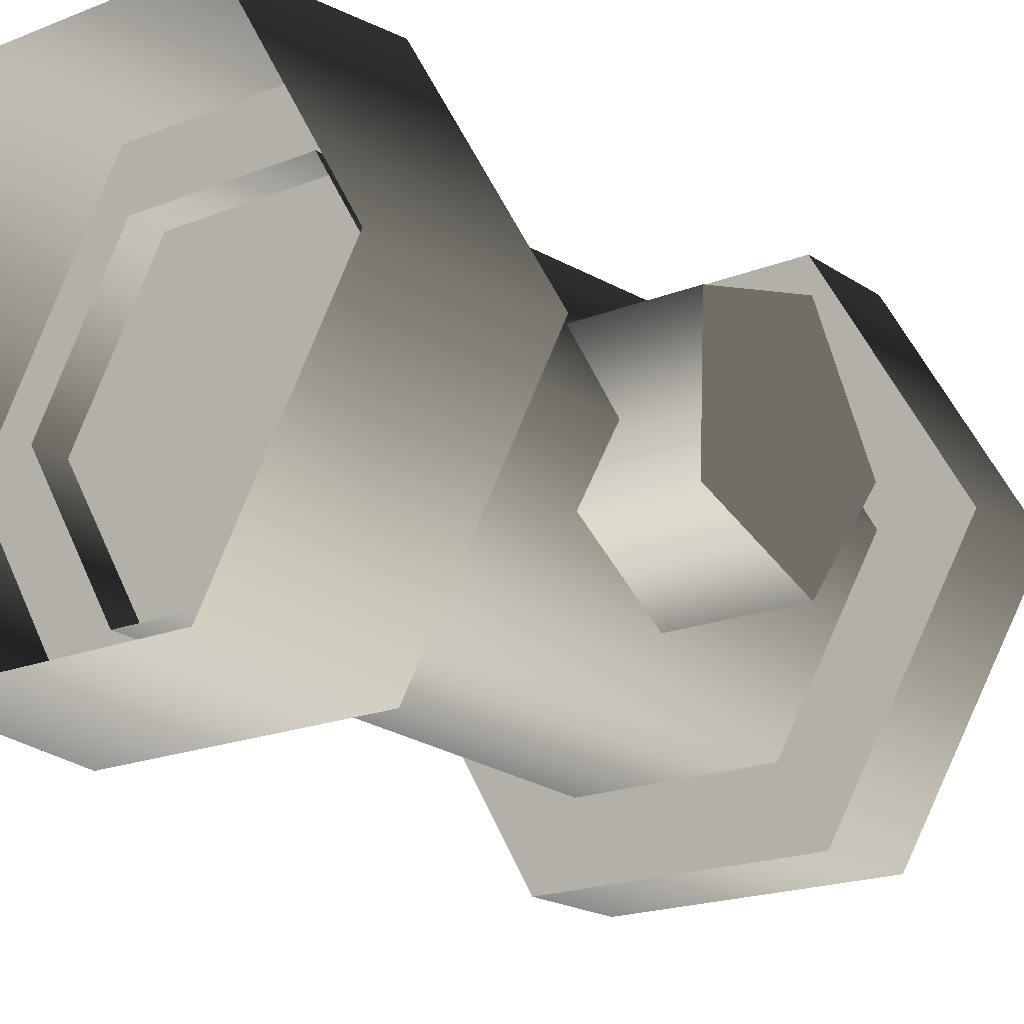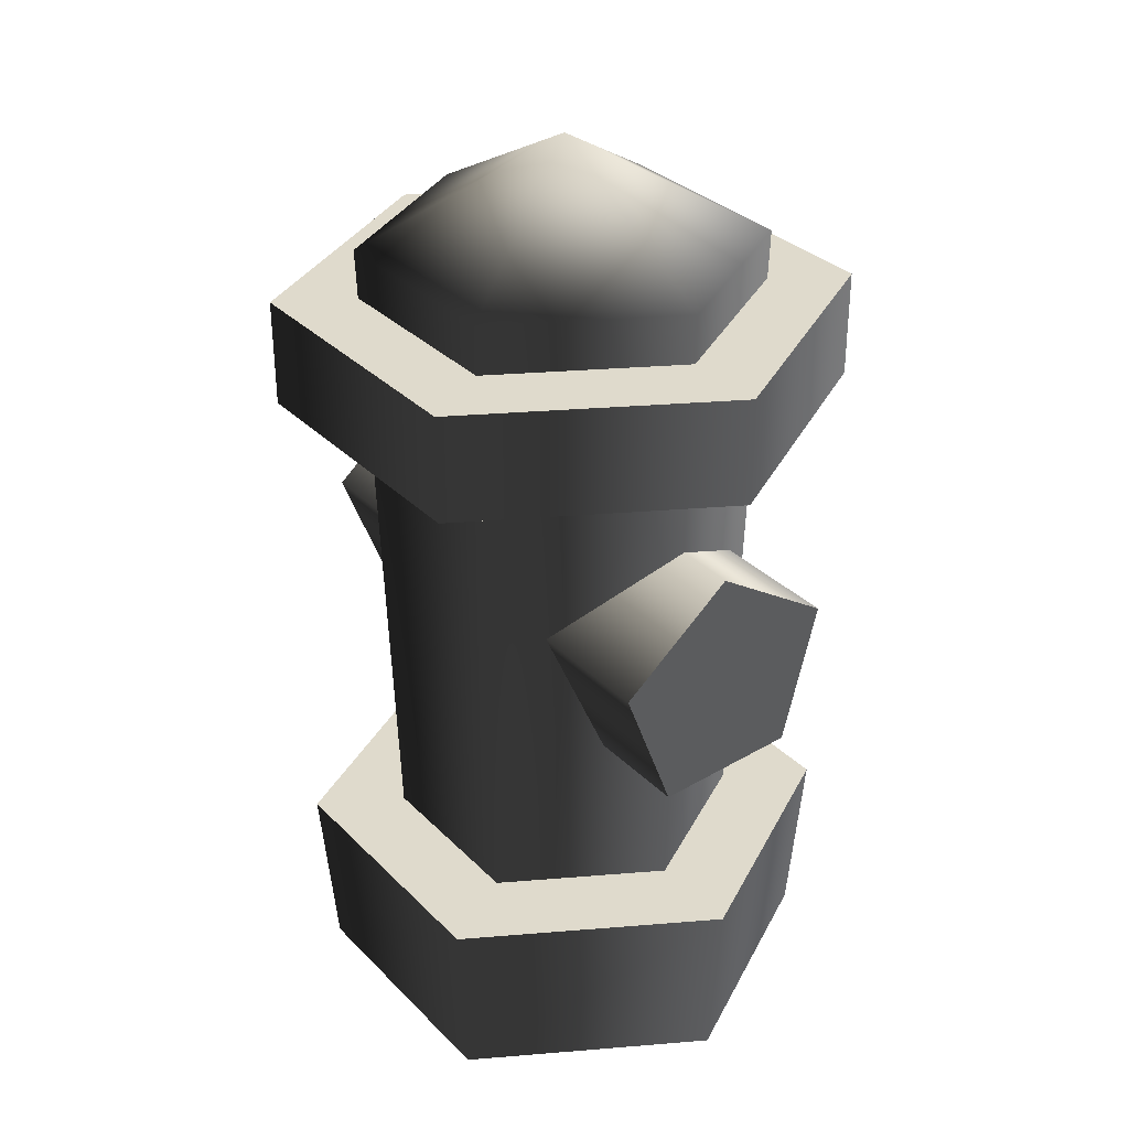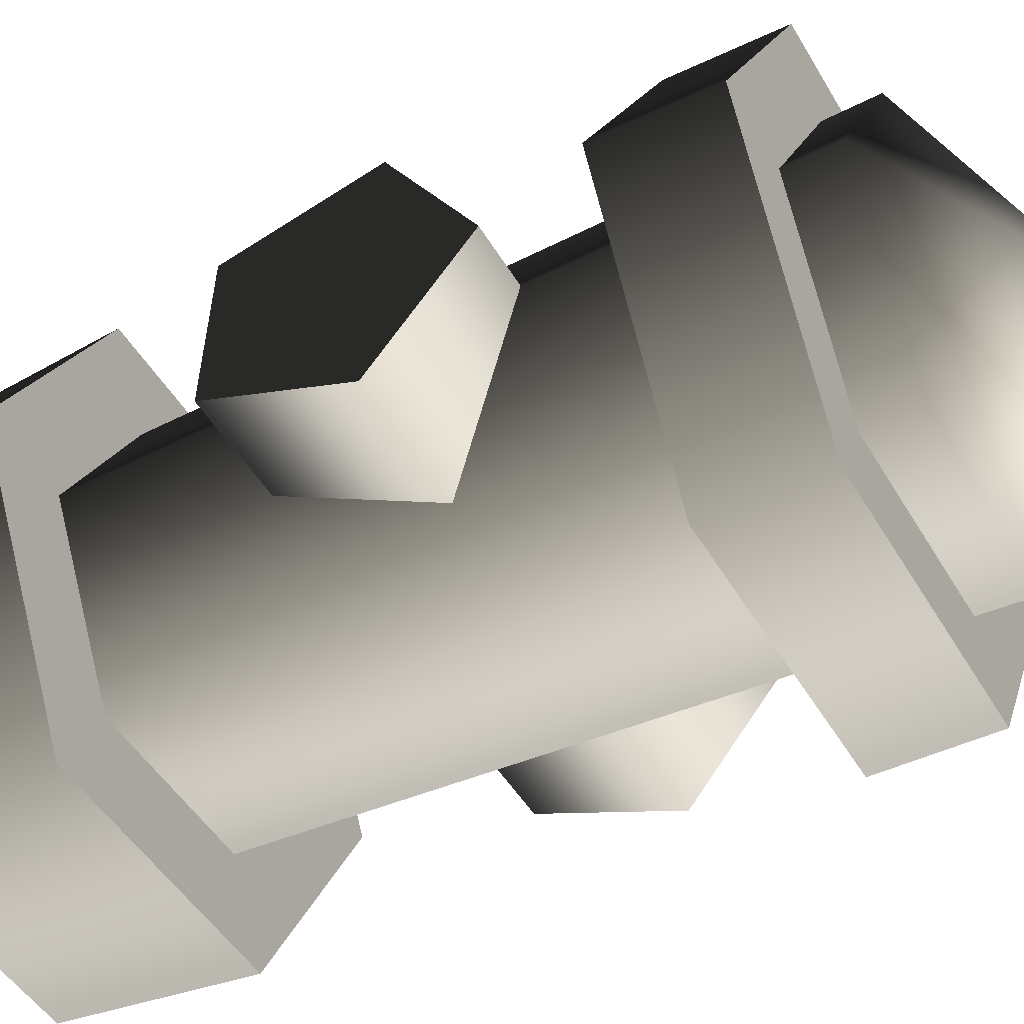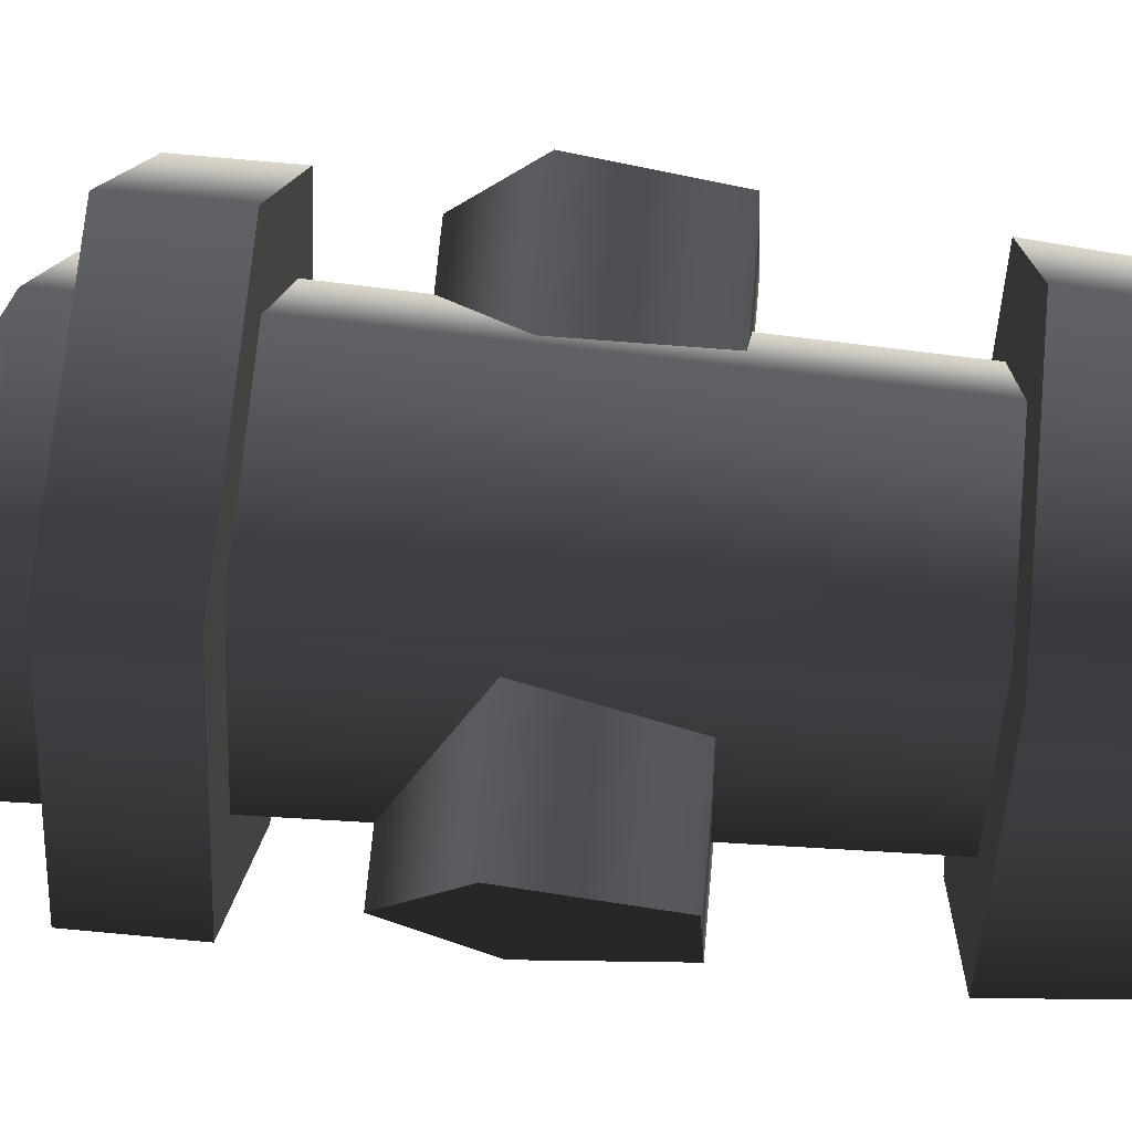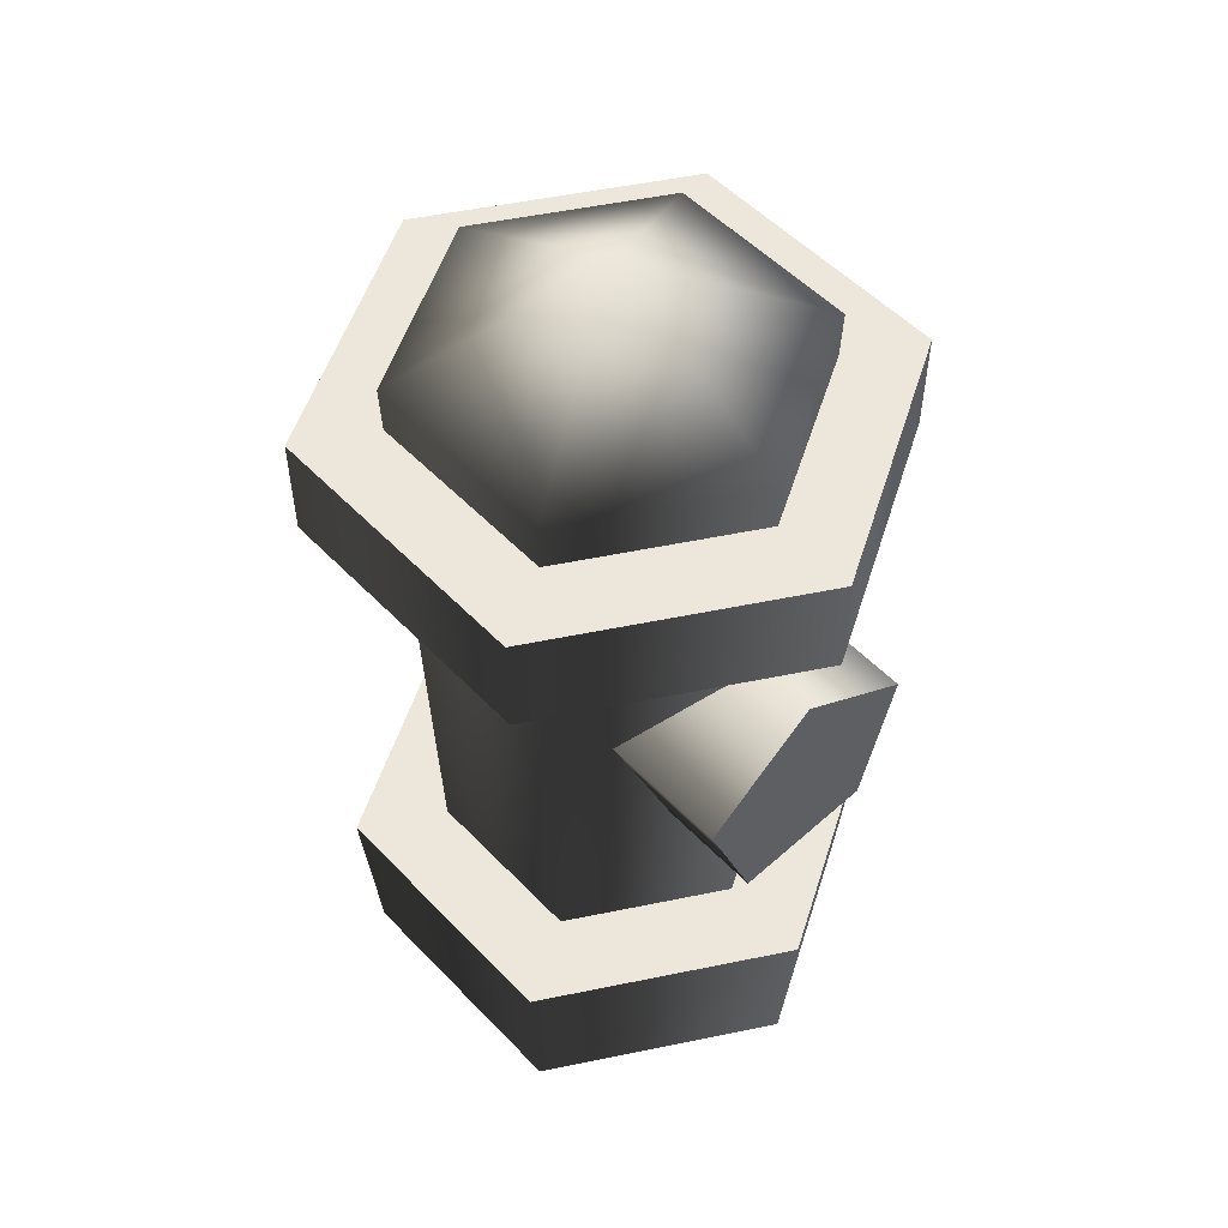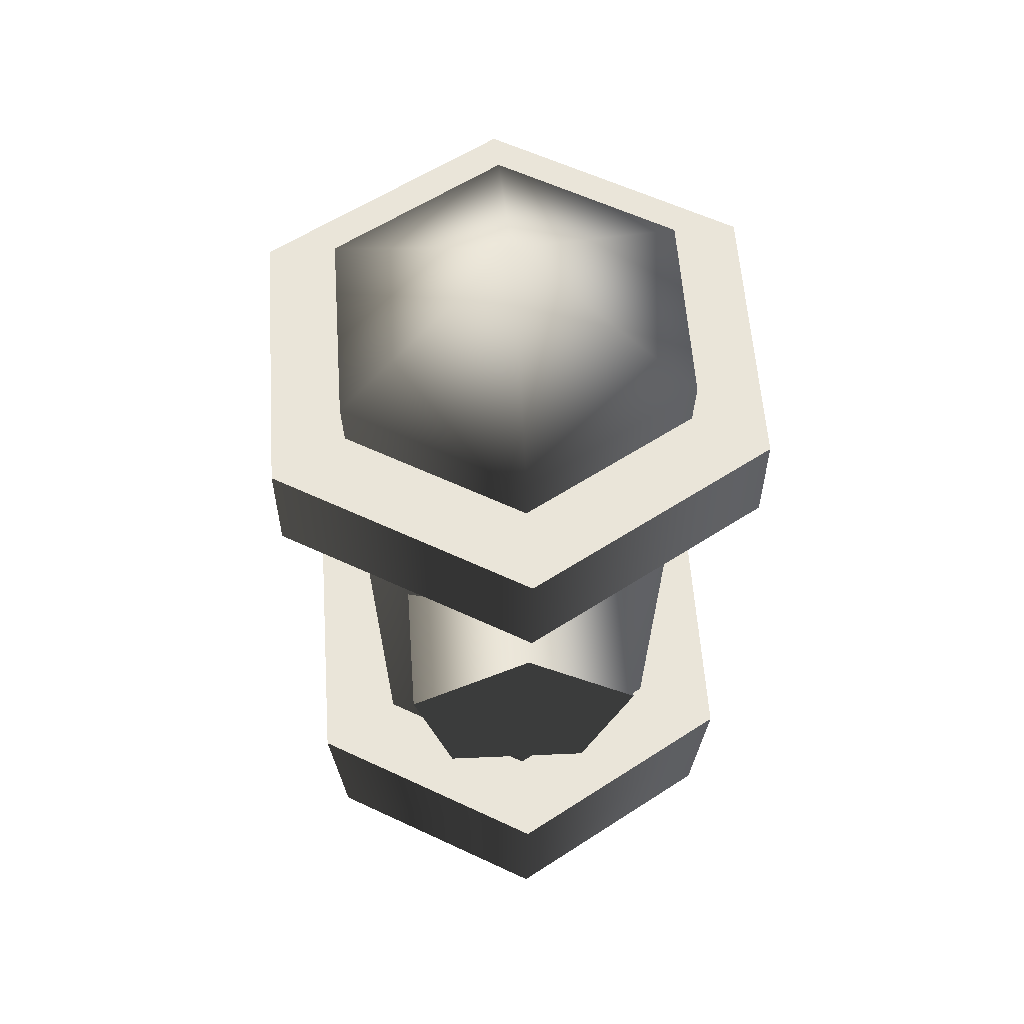
<metadata>
{"format":"obj","ext":"obj","renderer":"f3d","projection":"perspective","resolution":1024,"background":"white","views":[{"elev":-18.5,"azim":38.0,"up":"+Z"},{"elev":32.4,"azim":-126.5,"up":"+Y"},{"elev":-46.2,"azim":118.5,"up":"+Z"},{"elev":71.9,"azim":-84.7,"up":"+Z"},{"elev":53.2,"azim":-132.4,"up":"+Y"},{"elev":58.1,"azim":86.0,"up":"+Y"}]}
</metadata>
<code>
v 0.3921 0.3912 -0.0944
v -0.3921 0.3912 -0.0944
v -0.3921 0.403 0.1315
v 0.3921 0.403 0.1315
v -0.3921 0.6215 0.19
v 0.3921 0.6215 0.19
v -0.3921 0.7447 0.000325
v 0.3921 0.7447 0.0003251
v -0.3921 0.6024 -0.1755
v 0.3921 0.6024 -0.1755
v -0.3921 0.3912 -0.0944
v 0.3921 0.3912 -0.0944
v 0.3921 0.6024 -0.1755
v 0.3921 0.3912 -0.0944
v 0.3921 0.403 0.1315
v 0.3921 0.6215 0.19
v 0.3921 0.7447 0.0003251
v -0.3921 0.403 0.1315
v -0.3921 0.3912 -0.0944
v -0.3921 0.6024 -0.1755
v -0.3921 0.6215 0.19
v -0.3921 0.7447 0.000325
v 0.1997 -0.1614 -0.3458
v 0.2115 0.121 -0.3664
v -0.2115 0.121 -0.3664
v -0.1997 -0.1614 -0.3458
v -0.4231 0.121 -1.192e-07
v -0.3993 -0.1614 -1.043e-07
v -0.2115 0.121 0.3664
v -0.1997 -0.1614 0.3458
v 0.2115 0.121 0.3664
v 0.1997 -0.1614 0.3458
v 0.4231 0.121 4.47e-08
v 0.3993 -0.1614 4.47e-08
v 0.2115 0.121 -0.3664
v 0.1997 -0.1614 -0.3458
v -0.4231 0.121 -1.192e-07
v -0.2115 0.121 -0.3664
v 0.2115 0.121 -0.3664
v 0.4231 0.121 4.47e-08
v -0.2115 0.121 0.3664
v 0.2115 0.121 0.3664
v 0.1367 0.06333 -0.2369
v 0.1551 1.139 -0.2686
v -0.1551 1.139 -0.2686
v -0.1367 0.06333 -0.2369
v -0.3102 1.139 -8.941e-08
v -0.2735 0.06333 -7.451e-08
v -0.1551 1.139 0.2686
v -0.1367 0.06333 0.2369
v 0.1551 1.139 0.2686
v 0.1367 0.06333 0.2369
v 0.3102 1.139 2.98e-08
v 0.2735 0.06333 2.98e-08
v 0.1551 1.139 -0.2686
v 0.1367 0.06333 -0.2369
v -0.1551 1.139 -0.2686
v 0.1551 1.139 -0.2686
v 9.124e-25 1.307 -1.49e-08
v -0.3102 1.139 -8.941e-08
v -0.1551 1.139 0.2686
v 0.1551 1.139 0.2686
v 0.3102 1.139 2.98e-08
v 0.2185 0.8942 -0.3785
v 0.2185 1.062 -0.3785
v -0.2185 1.062 -0.3785
v -0.2185 0.8942 -0.3785
v -0.4371 1.062 -1.192e-07
v -0.4371 0.8942 -1.192e-07
v -0.2185 1.062 0.3785
v -0.2185 0.8942 0.3785
v 0.2185 1.062 0.3785
v 0.2185 0.8942 0.3785
v 0.4371 1.062 4.47e-08
v 0.4371 0.8942 4.47e-08
v 0.2185 1.062 -0.3785
v 0.2185 0.8942 -0.3785
v 0.2185 0.8942 -0.3785
v -0.2185 0.8942 -0.3785
v -0.4371 0.8942 -1.192e-07
v 0.4371 0.8942 4.47e-08
v -0.2185 0.8942 0.3785
v 0.2185 0.8942 0.3785
v -0.4371 1.062 -1.192e-07
v -0.2185 1.062 -0.3785
v 0.2185 1.062 -0.3785
v 0.4371 1.062 4.47e-08
v -0.2185 1.062 0.3785
v 0.2185 1.062 0.3785
g Hydrant_(14)_1054_95
f 1 3 2
f 1 4 3
f 4 5 3
f 4 6 5
f 6 7 5
f 6 8 7
f 8 9 7
f 8 10 9
f 10 11 9
f 10 12 11
f 13 15 14
f 15 13 16
f 16 13 17
f 18 20 19
f 20 18 21
f 20 21 22
f 23 25 24
f 23 26 25
f 26 27 25
f 26 28 27
f 28 29 27
f 28 30 29
f 30 31 29
f 30 32 31
f 32 33 31
f 32 34 33
f 34 35 33
f 34 36 35
f 37 39 38
f 39 37 40
f 40 37 41
f 40 41 42
f 43 45 44
f 43 46 45
f 46 47 45
f 46 48 47
f 48 49 47
f 48 50 49
f 50 51 49
f 50 52 51
f 52 53 51
f 52 54 53
f 54 55 53
f 54 56 55
f 57 59 58
f 60 59 57
f 61 59 60
f 62 59 61
f 63 59 62
f 58 59 63
f 64 66 65
f 64 67 66
f 67 68 66
f 67 69 68
f 69 70 68
f 69 71 70
f 71 72 70
f 71 73 72
f 73 74 72
f 73 75 74
f 75 76 74
f 75 77 76
f 78 80 79
f 80 78 81
f 80 81 82
f 82 81 83
f 84 86 85
f 86 84 87
f 87 84 88
f 87 88 89

</code>
